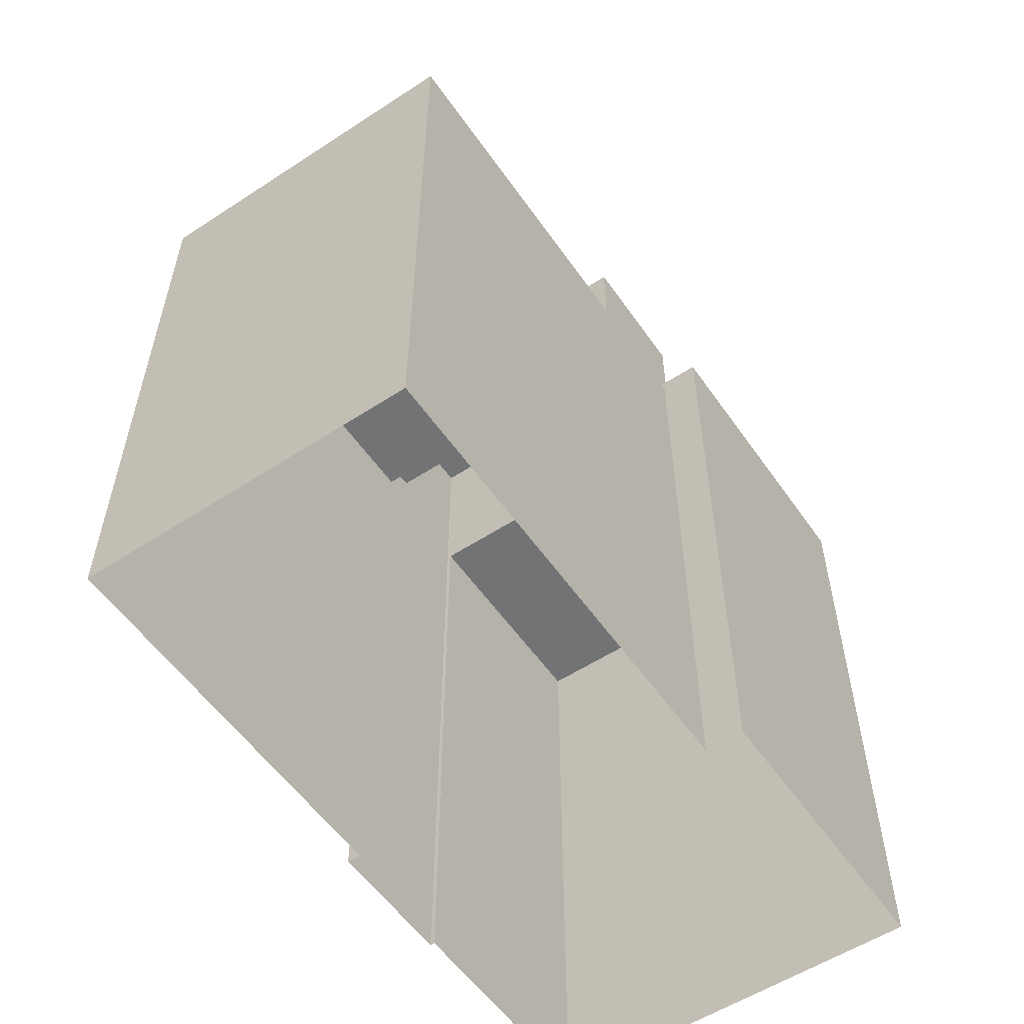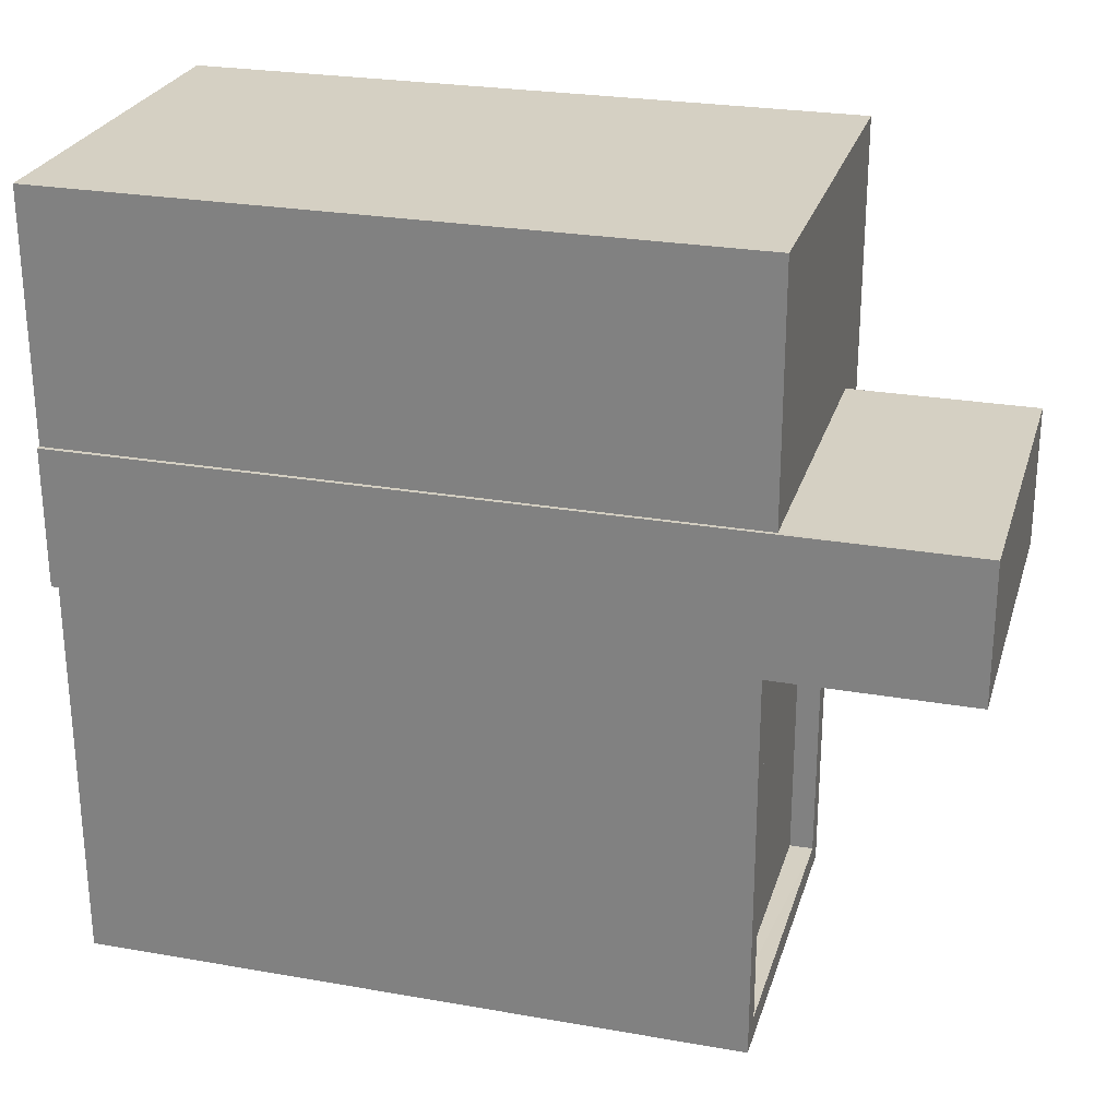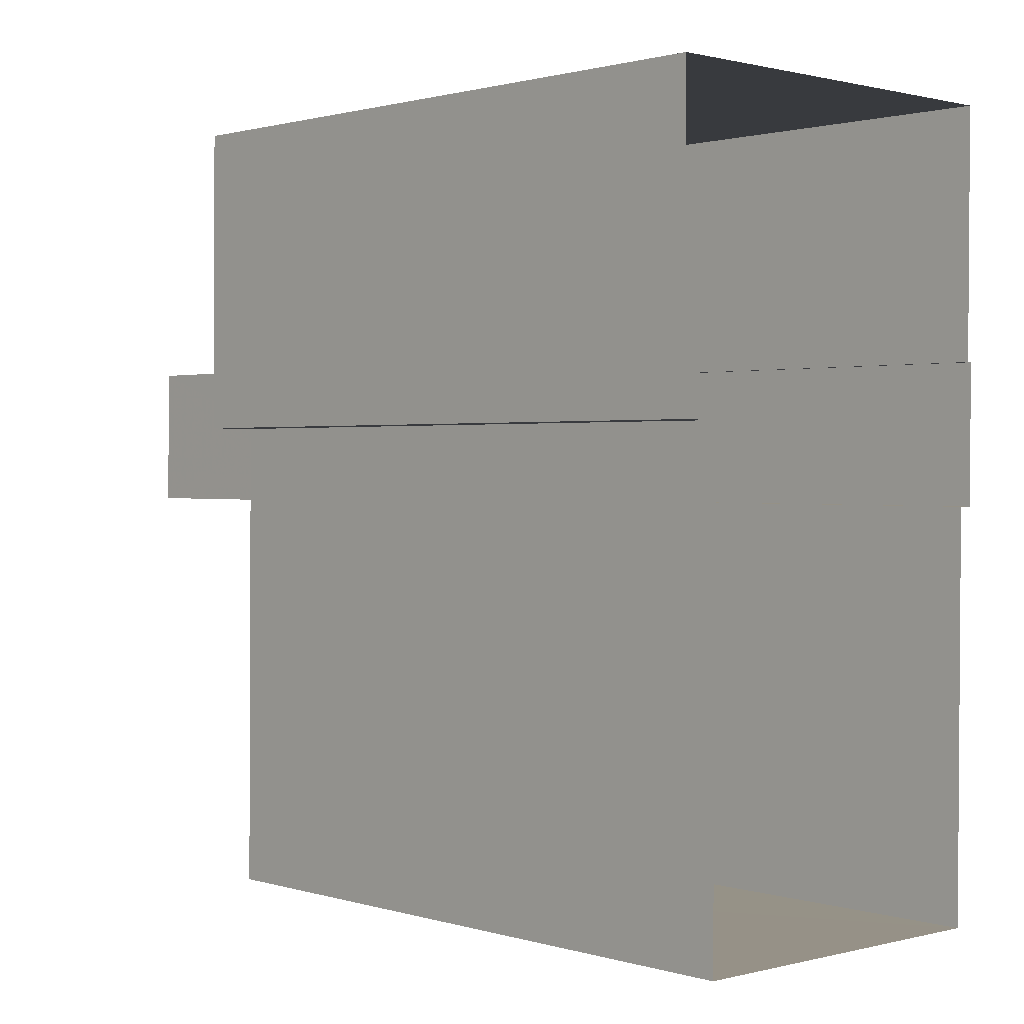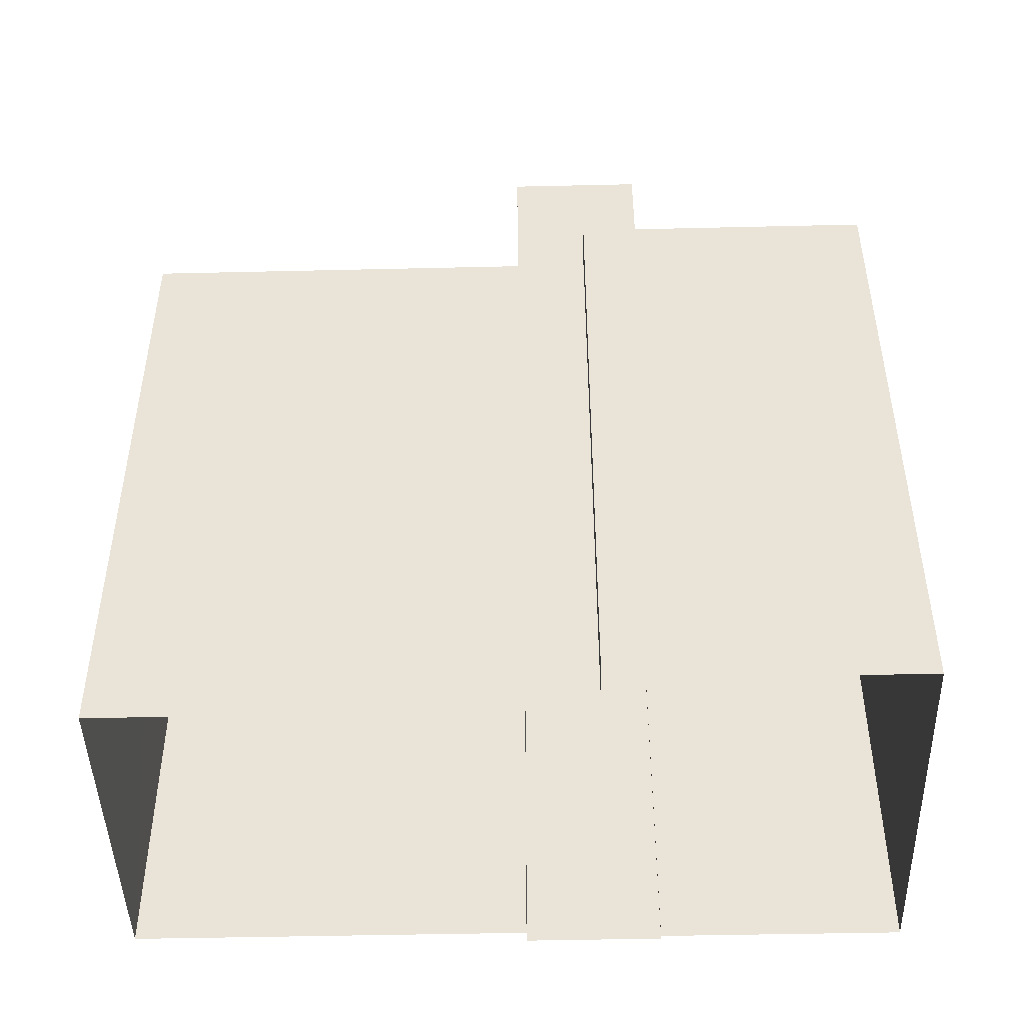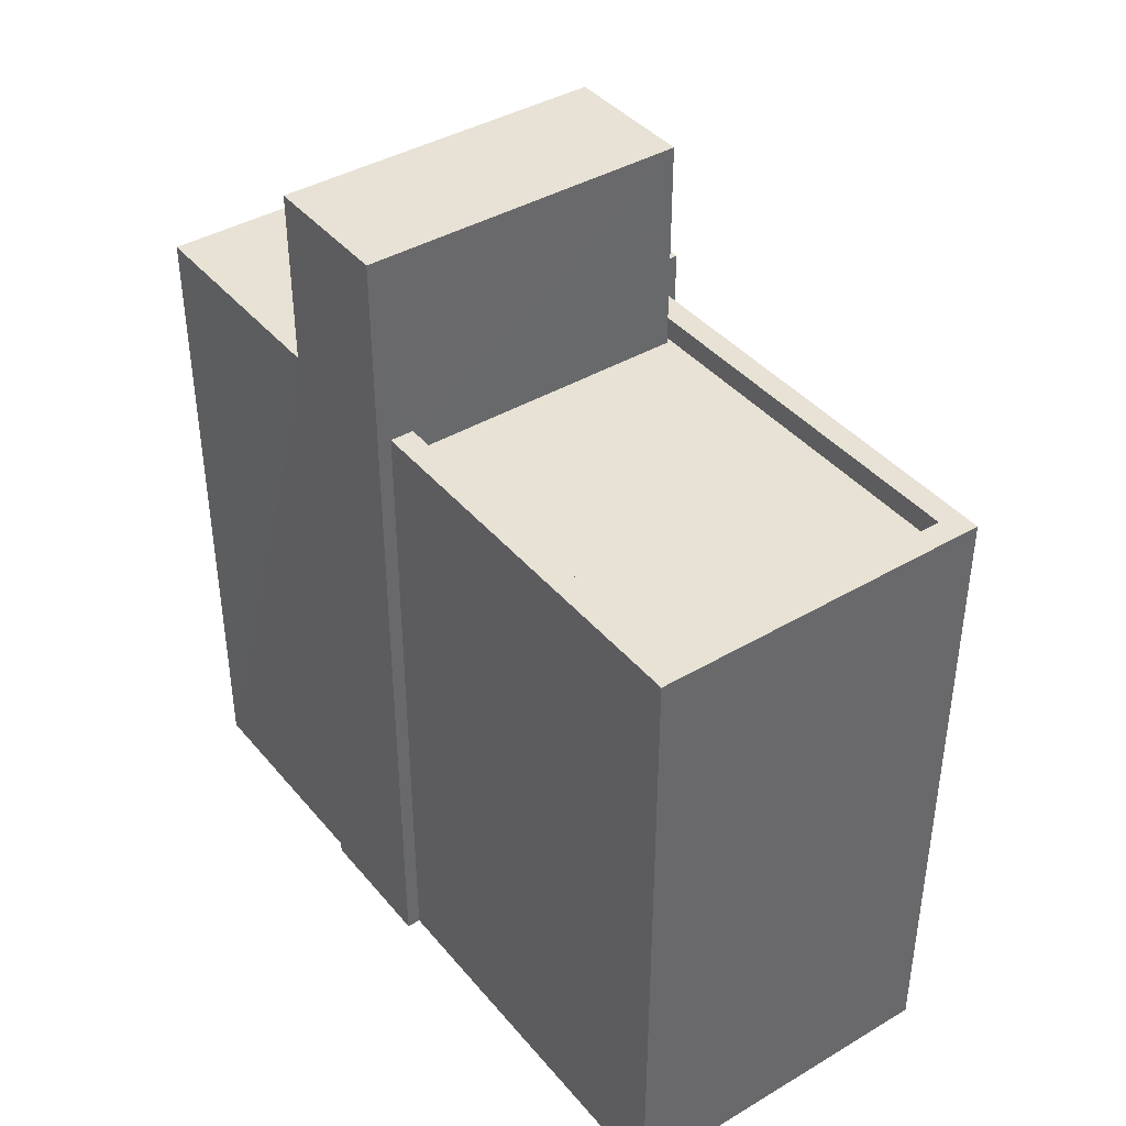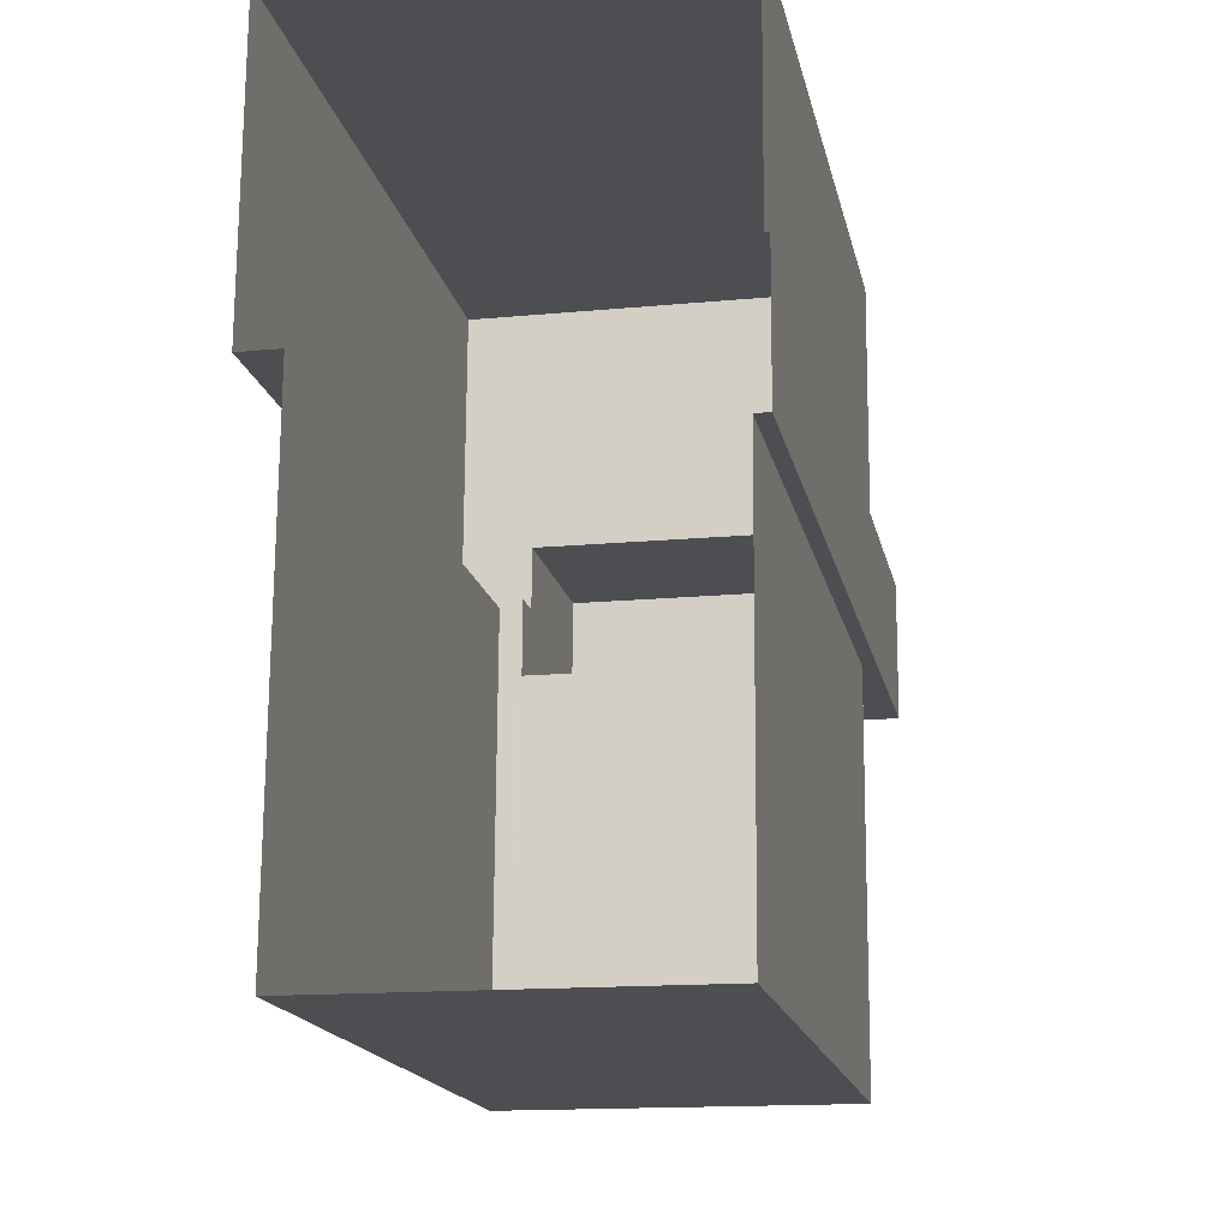
<metadata>
{"format":"obj","ext":"obj","renderer":"f3d","projection":"perspective","resolution":1024,"background":"white","views":[{"elev":-55.9,"azim":34.8,"up":"+Z"},{"elev":25.7,"azim":-74.3,"up":"+Y"},{"elev":1.2,"azim":137.1,"up":"+Y"},{"elev":-46.0,"azim":91.9,"up":"+Z"},{"elev":40.6,"azim":-35.5,"up":"+Z"},{"elev":-17.0,"azim":-168.4,"up":"+Y"}]}
</metadata>
<code>
v -9532 -3.735e+04 24.7
v -9532 -3.735e+04 24.7
v -9532 -3.735e+04 24.7
v -9532 -3.735e+04 24.7
v -9526 -3.736e+04 24.7
v -9532 -3.736e+04 24.7
v -9532 -3.735e+04 24.7
v -9526 -3.735e+04 24.7
v -9526 -3.735e+04 24.7
v -9526 -3.735e+04 24.7
v -9531 -3.735e+04 34.1
v -9531 -3.736e+04 34.1
v -9527 -3.735e+04 34.1
v -9527 -3.735e+04 34.1
v -9527 -3.735e+04 34.1
v -9527 -3.736e+04 34.1
v -9526 -3.735e+04 34.45
v -9527 -3.735e+04 34.45
v -9527 -3.736e+04 34.45
v -9526 -3.736e+04 34.45
v -9532 -3.736e+04 34.45
v -9532 -3.735e+04 34.45
v -9531 -3.736e+04 34.45
v -9531 -3.735e+04 34.45
v -9532 -3.735e+04 34.61
v -9527 -3.735e+04 34.6
v -9526 -3.735e+04 34.6
v -9526 -3.735e+04 34.6
v -9532 -3.735e+04 34.61
v -9527 -3.735e+04 34.6
v -9532 -3.735e+04 37.32
v -9527 -3.735e+04 37.32
v -9532 -3.735e+04 37.32
v -9527 -3.735e+04 37.32
f 1 2 3
f 3 2 4
f 5 6 4
f 2 7 8
f 9 10 8
f 5 4 10
f 4 2 10
f 10 2 8
f 11 12 13
f 14 13 15
f 15 13 16
f 13 12 16
f 17 18 19
f 19 20 17
f 20 19 21
f 22 23 24
f 21 23 22
f 19 23 21
f 25 26 27
f 27 26 28
f 25 29 26
f 28 26 30
f 31 32 33
f 31 34 32
f 19 16 12
f 23 19 12
f 11 23 12
f 11 24 23
f 15 16 19
f 18 15 19
f 4 6 21
f 22 4 21
f 20 6 5
f 20 21 6
f 10 20 5
f 10 17 20
f 18 30 14
f 30 17 28
f 28 17 9
f 15 18 14
f 9 17 10
f 30 18 17
f 27 8 7
f 25 27 7
f 28 9 8
f 27 28 8
f 29 25 7
f 2 29 7
f 32 29 33
f 33 29 1
f 32 26 29
f 1 29 2
f 11 13 24
f 4 22 3
f 13 34 24
f 3 22 31
f 24 34 31
f 22 24 31
f 31 1 3
f 31 33 1
f 14 30 13
f 13 30 34
f 34 30 32
f 30 26 32

</code>
